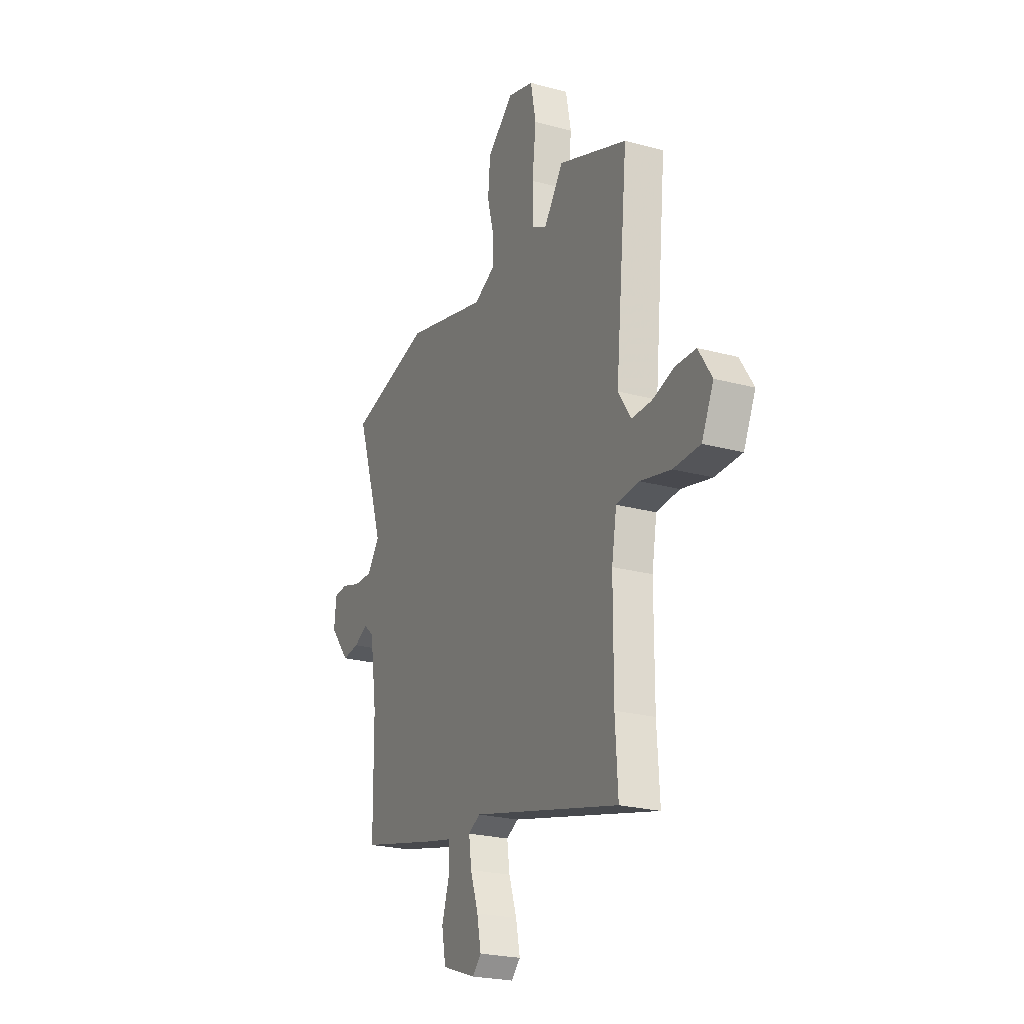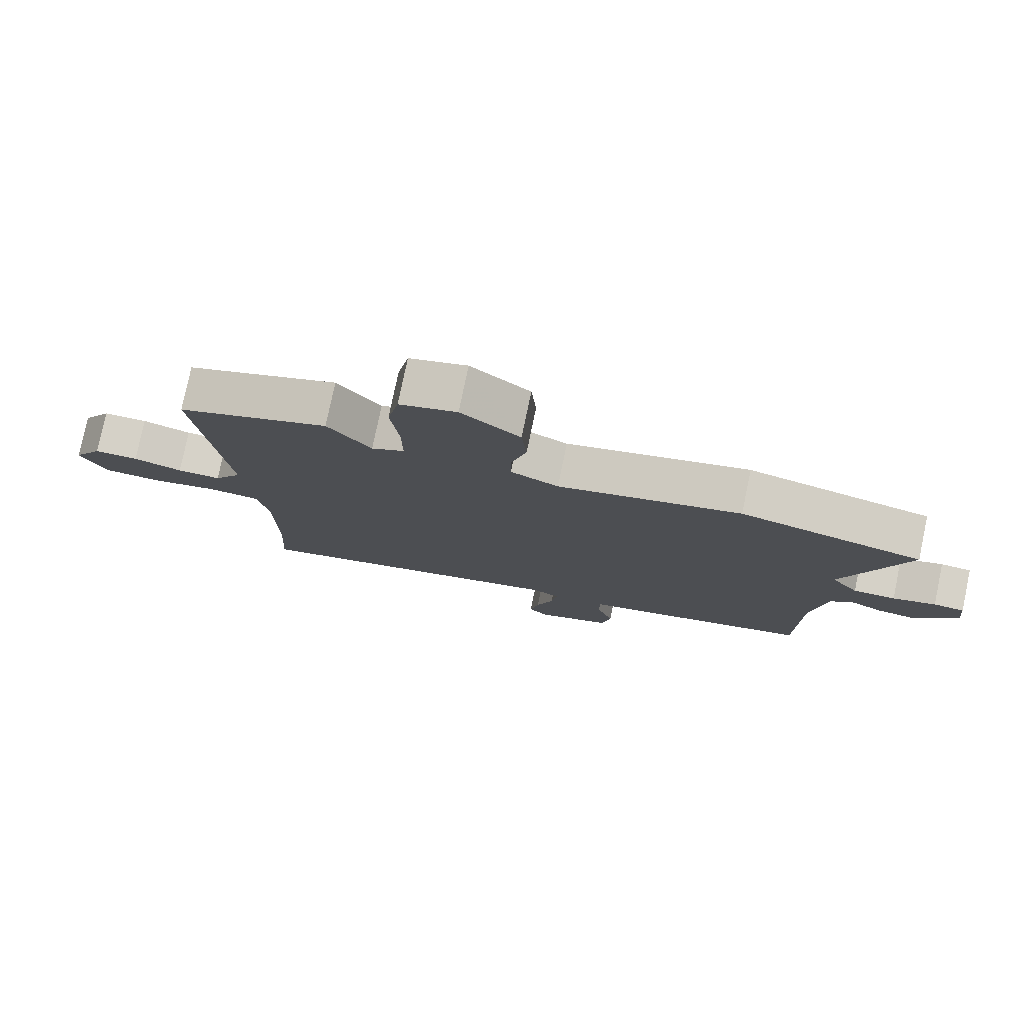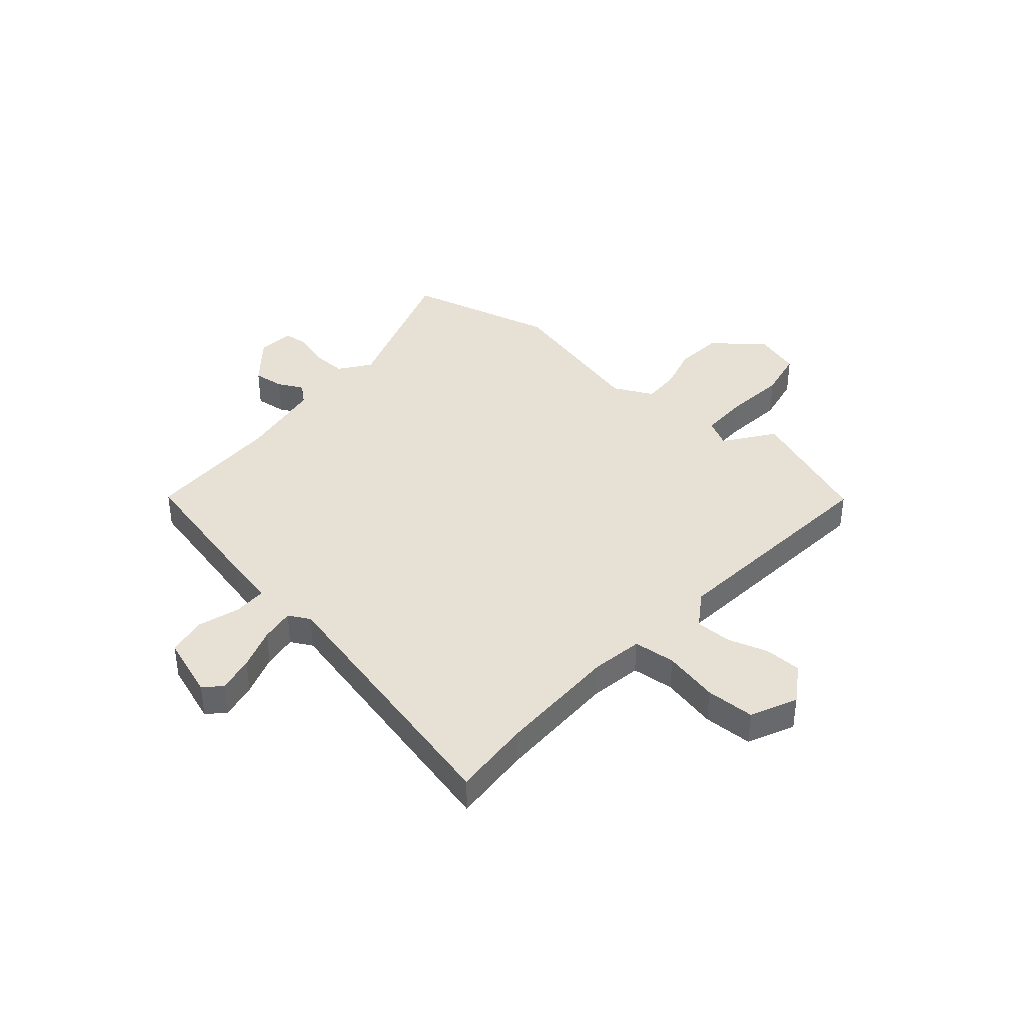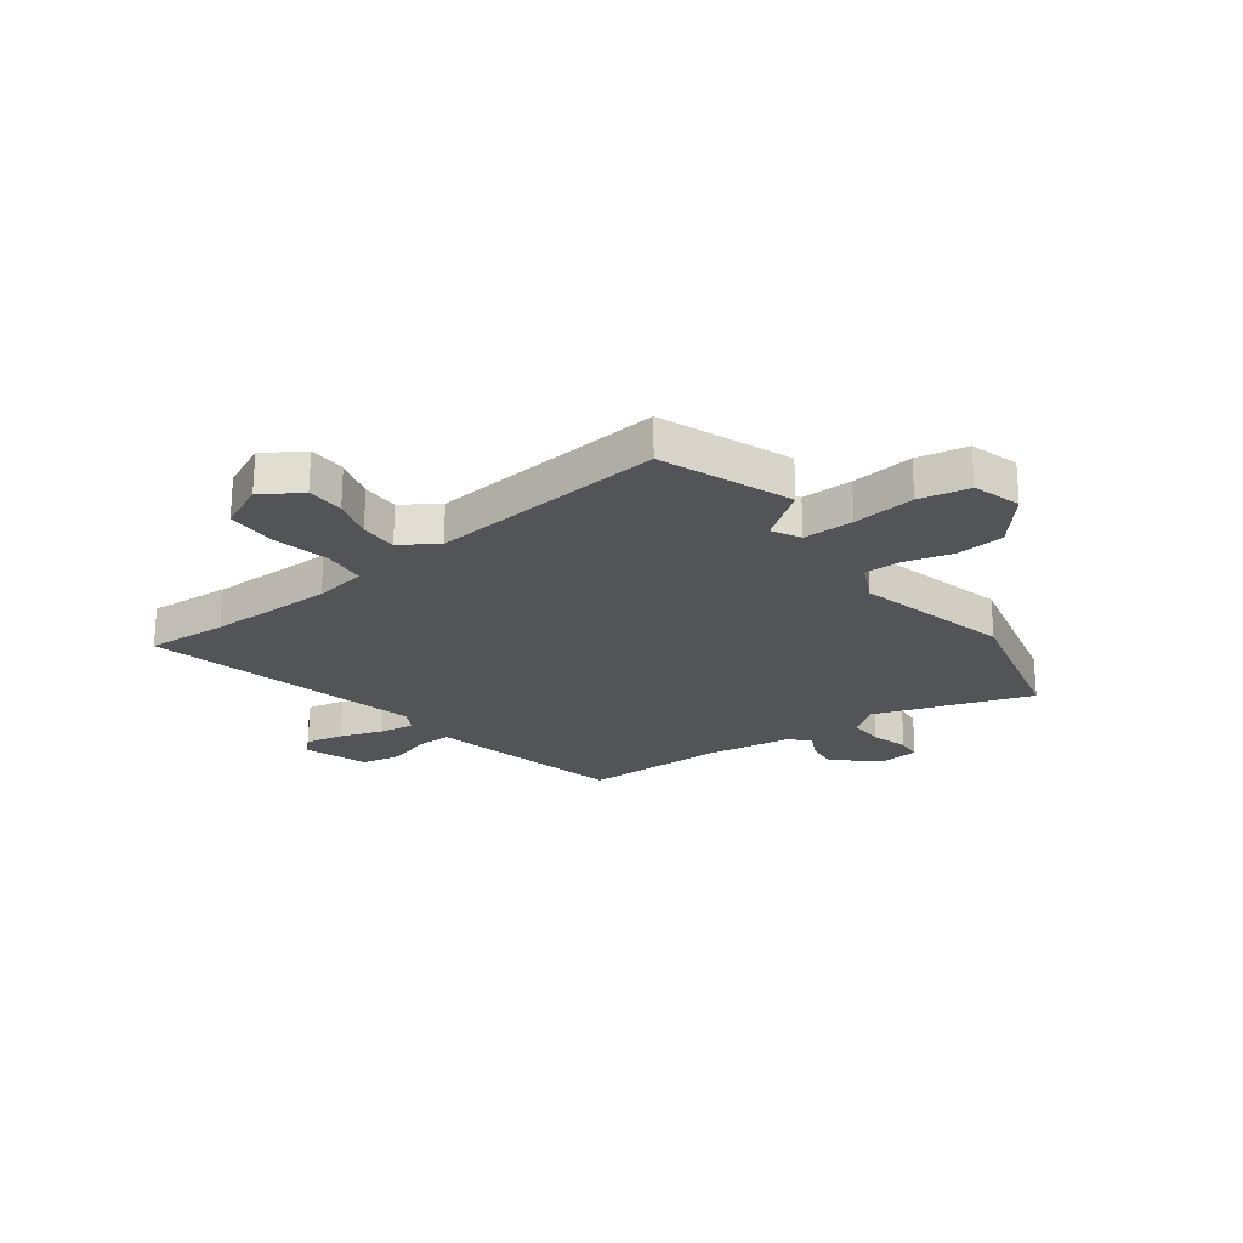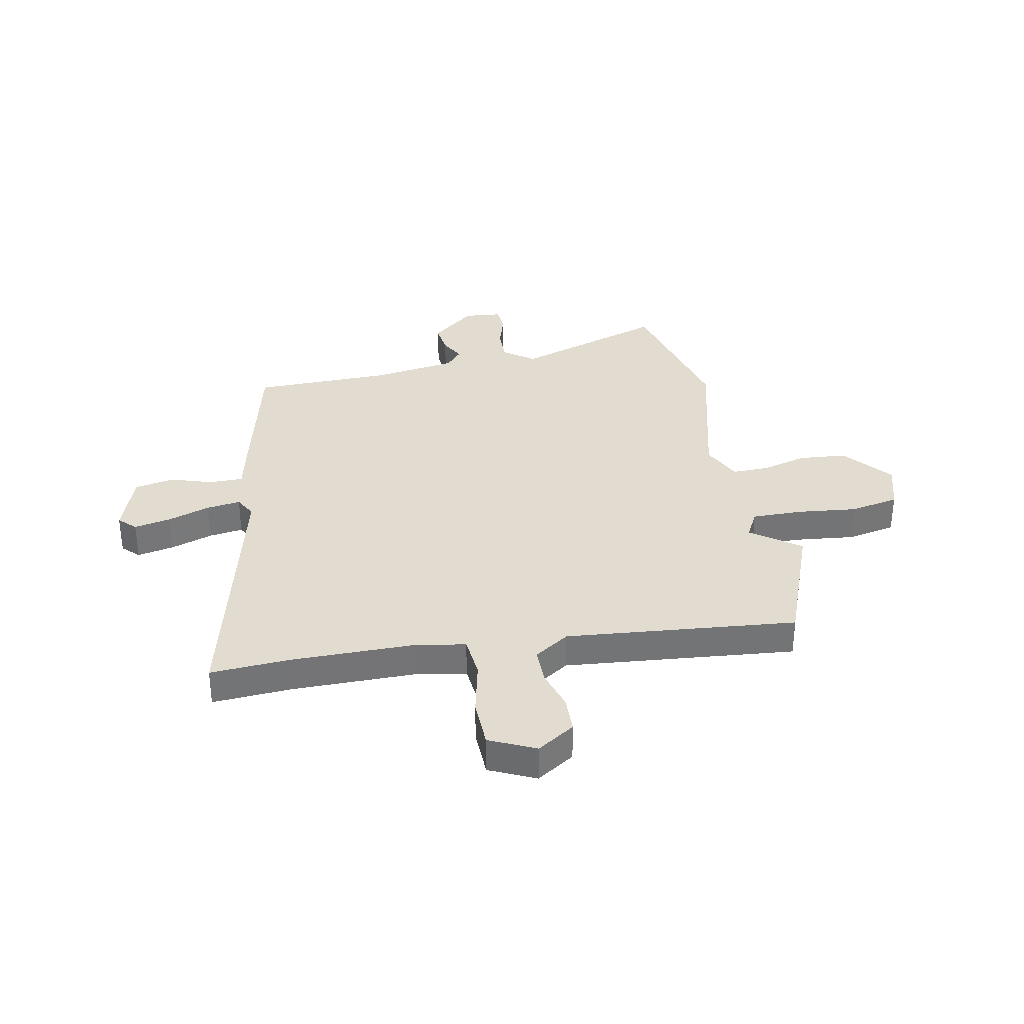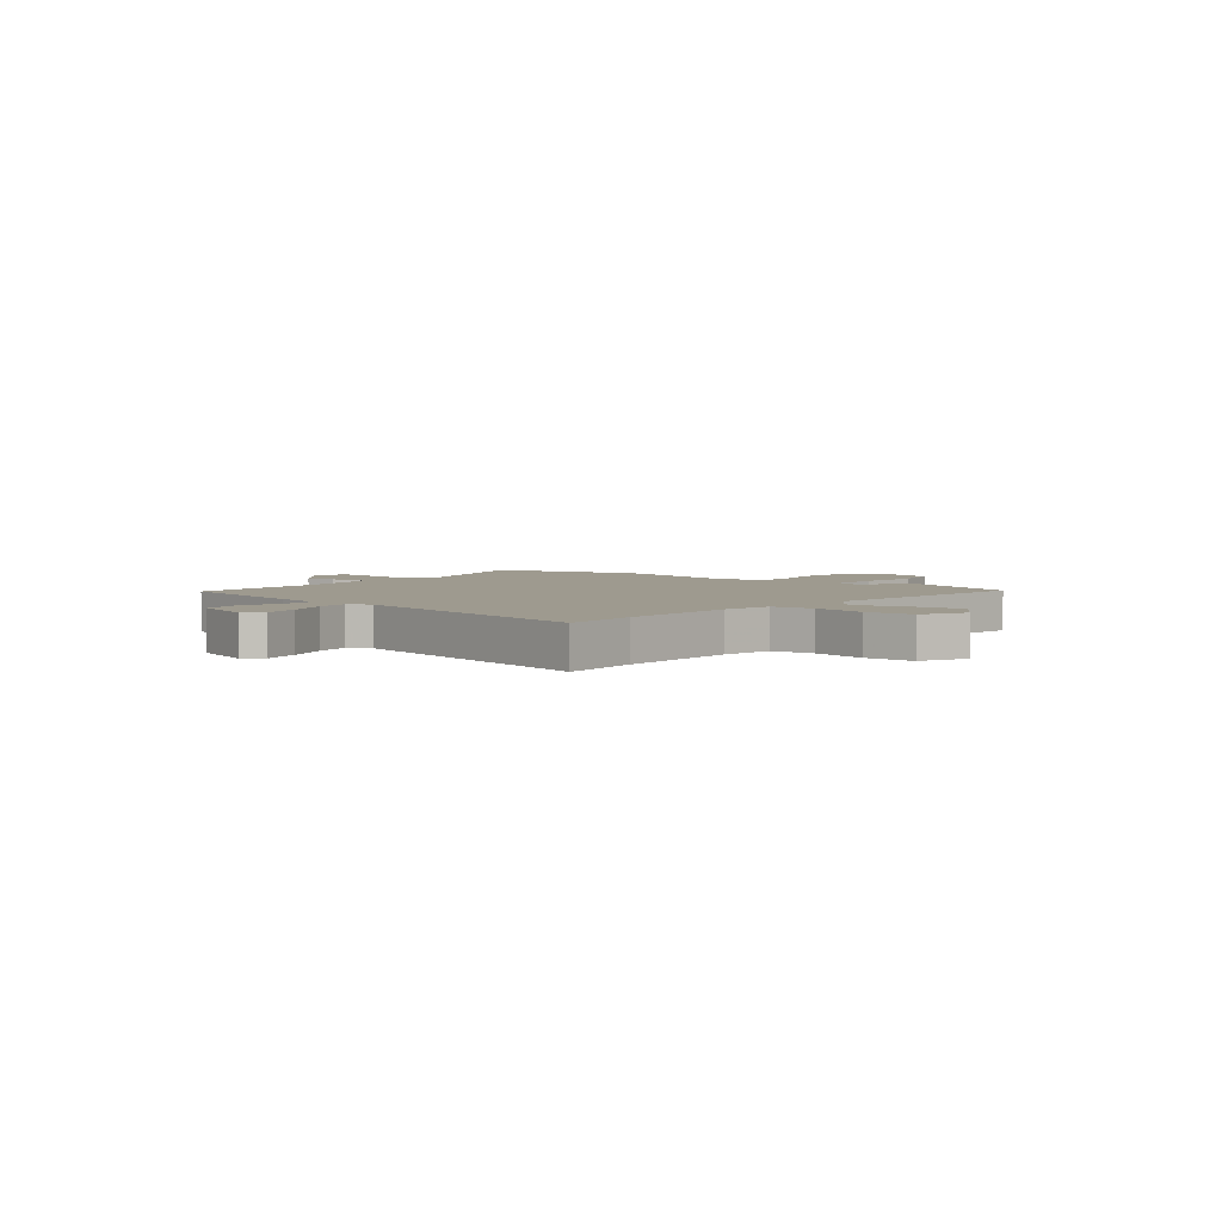
<metadata>
{"format":"obj","ext":"obj","renderer":"f3d","projection":"perspective","resolution":1024,"background":"white","views":[{"elev":-23.7,"azim":-114.4,"up":"+Z"},{"elev":78.4,"azim":11.8,"up":"+Z"},{"elev":39.2,"azim":-139.5,"up":"+Y"},{"elev":-23.2,"azim":-53.5,"up":"+Y"},{"elev":34.2,"azim":-101.3,"up":"+Y"},{"elev":3.7,"azim":-141.1,"up":"+Y"}]}
</metadata>
<code>
v 0.317 0.07 0.545
v 0.603 0.07 0.475
v 0.506 0.07 0.186
v 0.549 0.07 0.128
v 0.615 0.07 0.13
v 0.682 0.07 0.151
v 0.73 0.07 0.147
v 0.737 0.07 0.076
v 0.668 0.07 -0.008
v 0.609 0.07 -0.001
v 0.561 0.07 0.023
v 0.525 0.07 -0.008
v 0.501 0.07 -0.169
v 0.498 0.07 -0.432
v 0.223 0.07 -0.498
v 0.133 0.07 -0.518
v 0.133 0.07 -0.581
v 0.159 0.07 -0.662
v 0.145 0.07 -0.736
v 0.028 0.07 -0.777
v -0.003 0.07 -0.746
v 0.011 0.07 -0.676
v 0.038 0.07 -0.596
v 0.047 0.07 -0.531
v 0.006 0.07 -0.509
v -0.508 0.07 -0.636
v -0.499 0.07 -0.486
v -0.5 0.07 -0.253
v -0.517 0.07 -0.155
v -0.597 0.07 -0.148
v -0.702 0.07 -0.172
v -0.795 0.07 -0.17
v -0.836 0.07 -0.083
v -0.79 0.07 -0.011
v -0.72 0.07 -0.009
v -0.643 0.07 -0.032
v -0.574 0.07 -0.032
v -0.53 0.07 0.035
v -0.573 0.07 0.472
v -0.334 0.07 0.564
v -0.266 0.07 0.472
v -0.214 0.07 0.5
v -0.215 0.07 0.594
v -0.228 0.07 0.709
v -0.21 0.07 0.802
v -0.12 0.07 0.829
v -0.028 0.07 0.753
v -0.02 0.07 0.663
v -0.043 0.07 0.577
v -0.044 0.07 0.508
v 0.031 0.07 0.472
v 0.317 0 0.545
v 0.603 0 0.475
v 0.506 0 0.186
v 0.549 0 0.128
v 0.615 0 0.13
v 0.682 0 0.151
v 0.73 0 0.147
v 0.737 0 0.076
v 0.668 0 -0.008
v 0.609 0 -0.001
v 0.561 0 0.023
v 0.525 0 -0.008
v 0.501 0 -0.169
v 0.498 0 -0.432
v 0.223 0 -0.498
v 0.133 0 -0.518
v 0.133 0 -0.581
v 0.159 0 -0.662
v 0.145 0 -0.736
v 0.028 0 -0.777
v -0.003 0 -0.746
v 0.011 0 -0.676
v 0.038 0 -0.596
v 0.047 0 -0.531
v 0.006 0 -0.509
v -0.508 0 -0.636
v -0.499 0 -0.486
v -0.5 0 -0.253
v -0.517 0 -0.155
v -0.597 0 -0.148
v -0.702 0 -0.172
v -0.795 0 -0.17
v -0.836 0 -0.083
v -0.79 0 -0.011
v -0.72 0 -0.009
v -0.643 0 -0.032
v -0.574 0 -0.032
v -0.53 0 0.035
v -0.573 0 0.472
v -0.334 0 0.564
v -0.266 0 0.472
v -0.214 0 0.5
v -0.215 0 0.594
v -0.228 0 0.709
v -0.21 0 0.802
v -0.12 0 0.829
v -0.028 0 0.753
v -0.02 0 0.663
v -0.043 0 0.577
v -0.044 0 0.508
v 0.031 0 0.472
f 47 48 49
f 46 47 49
f 45 46 49
f 44 45 49
f 43 44 49
f 42 43 49 50
f 41 42 50 51
f 38 39 40 41
f 34 35 36
f 33 34 36
f 32 33 36
f 31 32 36
f 30 31 36
f 29 30 36 37
f 25 26 27
f 25 27 28
f 21 22 23
f 20 21 23
f 19 20 23
f 18 19 23
f 17 18 23
f 16 17 23 24
f 16 24 25
f 15 16 25
f 14 15 25
f 13 14 25
f 9 10 11
f 8 9 11
f 7 8 11
f 6 7 11
f 5 6 11
f 4 5 11 12
f 3 4 12
f 51 1 2 3
f 25 28 29
f 13 25 29
f 12 13 29
f 3 12 29
f 51 3 29
f 41 51 29
f 38 41 29
f 29 37 38
f 100 99 98
f 100 98 97
f 100 97 96
f 100 96 95
f 100 95 94
f 101 100 94 93
f 102 101 93 92
f 92 91 90 89
f 87 86 85
f 87 85 84
f 87 84 83
f 87 83 82
f 87 82 81
f 88 87 81 80
f 78 77 76
f 79 78 76
f 74 73 72
f 74 72 71
f 74 71 70
f 74 70 69
f 74 69 68
f 75 74 68 67
f 76 75 67
f 76 67 66
f 76 66 65
f 76 65 64
f 62 61 60
f 62 60 59
f 62 59 58
f 62 58 57
f 62 57 56
f 63 62 56 55
f 63 55 54
f 54 53 52 102
f 80 79 76
f 80 76 64
f 80 64 63
f 80 63 54
f 80 54 102
f 80 102 92
f 80 92 89
f 89 88 80
f 1 52 53 2
f 2 53 54 3
f 3 54 55 4
f 4 55 56 5
f 5 56 57 6
f 6 57 58 7
f 7 58 59 8
f 8 59 60 9
f 9 60 61 10
f 10 61 62 11
f 11 62 63 12
f 12 63 64 13
f 13 64 65 14
f 14 65 66 15
f 15 66 67 16
f 16 67 68 17
f 17 68 69 18
f 18 69 70 19
f 19 70 71 20
f 20 71 72 21
f 21 72 73 22
f 22 73 74 23
f 23 74 75 24
f 24 75 76 25
f 25 76 77 26
f 26 77 78 27
f 27 78 79 28
f 28 79 80 29
f 29 80 81 30
f 30 81 82 31
f 31 82 83 32
f 32 83 84 33
f 33 84 85 34
f 34 85 86 35
f 35 86 87 36
f 36 87 88 37
f 37 88 89 38
f 38 89 90 39
f 39 90 91 40
f 40 91 92 41
f 41 92 93 42
f 42 93 94 43
f 43 94 95 44
f 44 95 96 45
f 45 96 97 46
f 46 97 98 47
f 47 98 99 48
f 48 99 100 49
f 49 100 101 50
f 50 101 102 51
f 51 102 52 1

</code>
